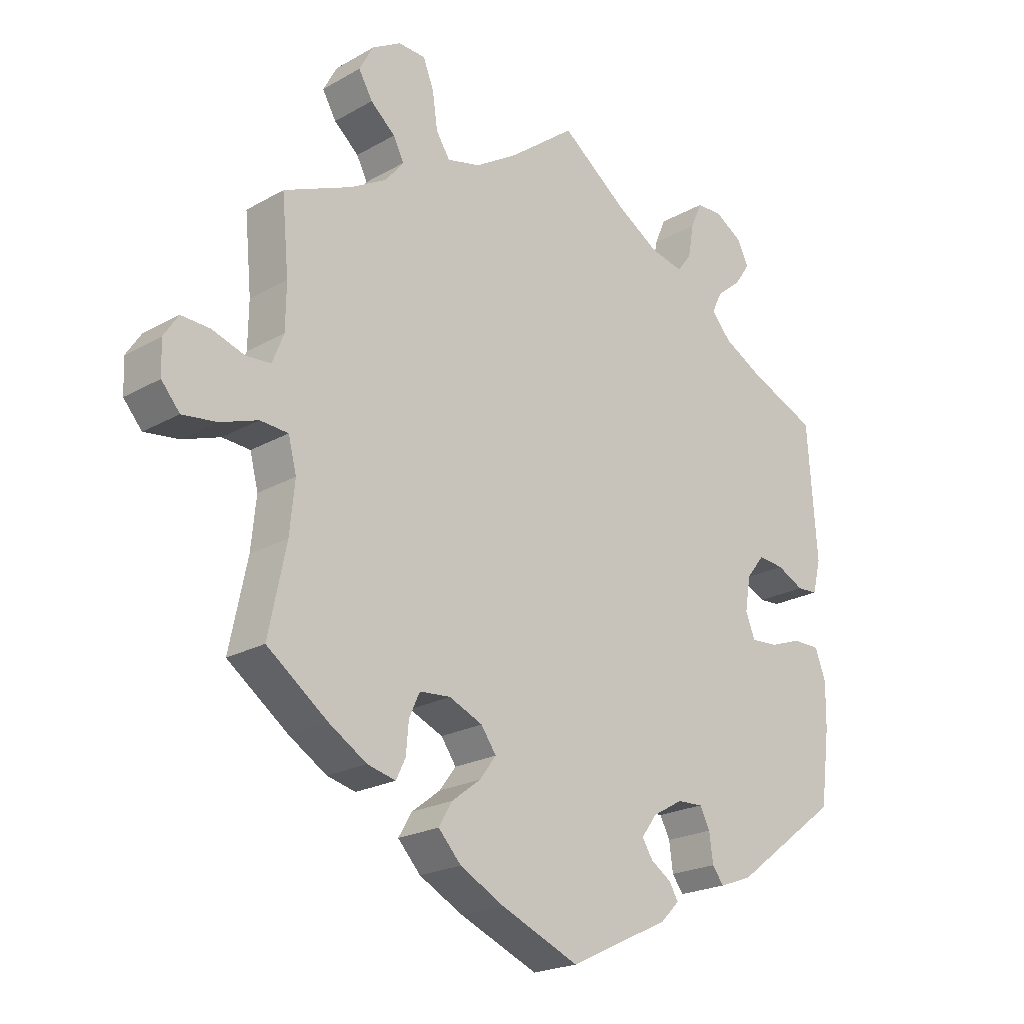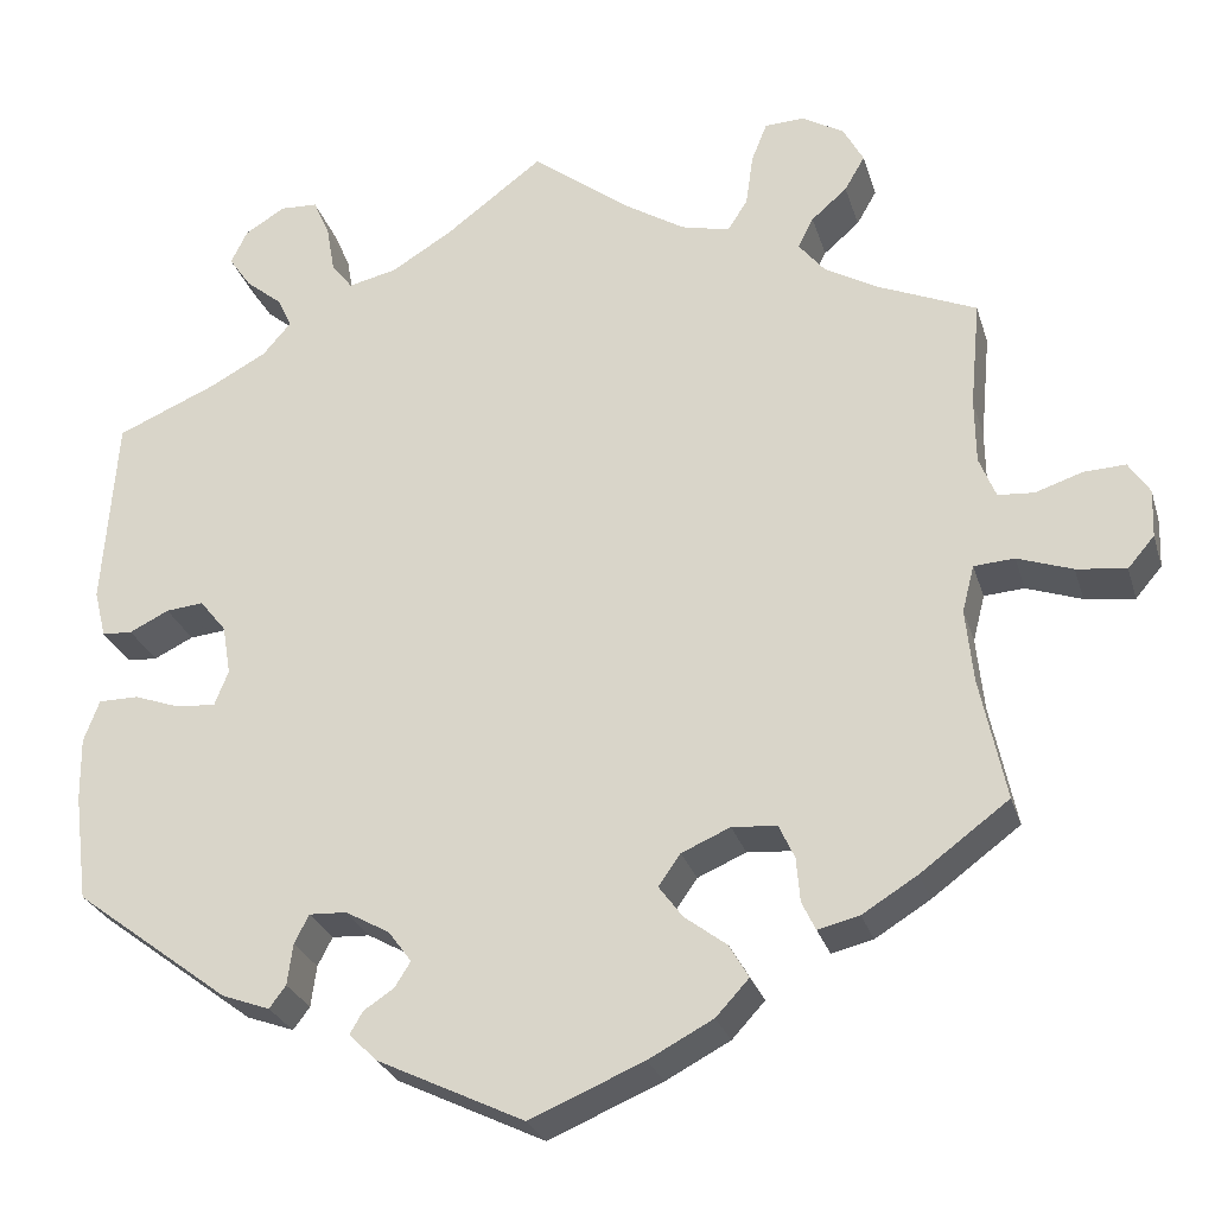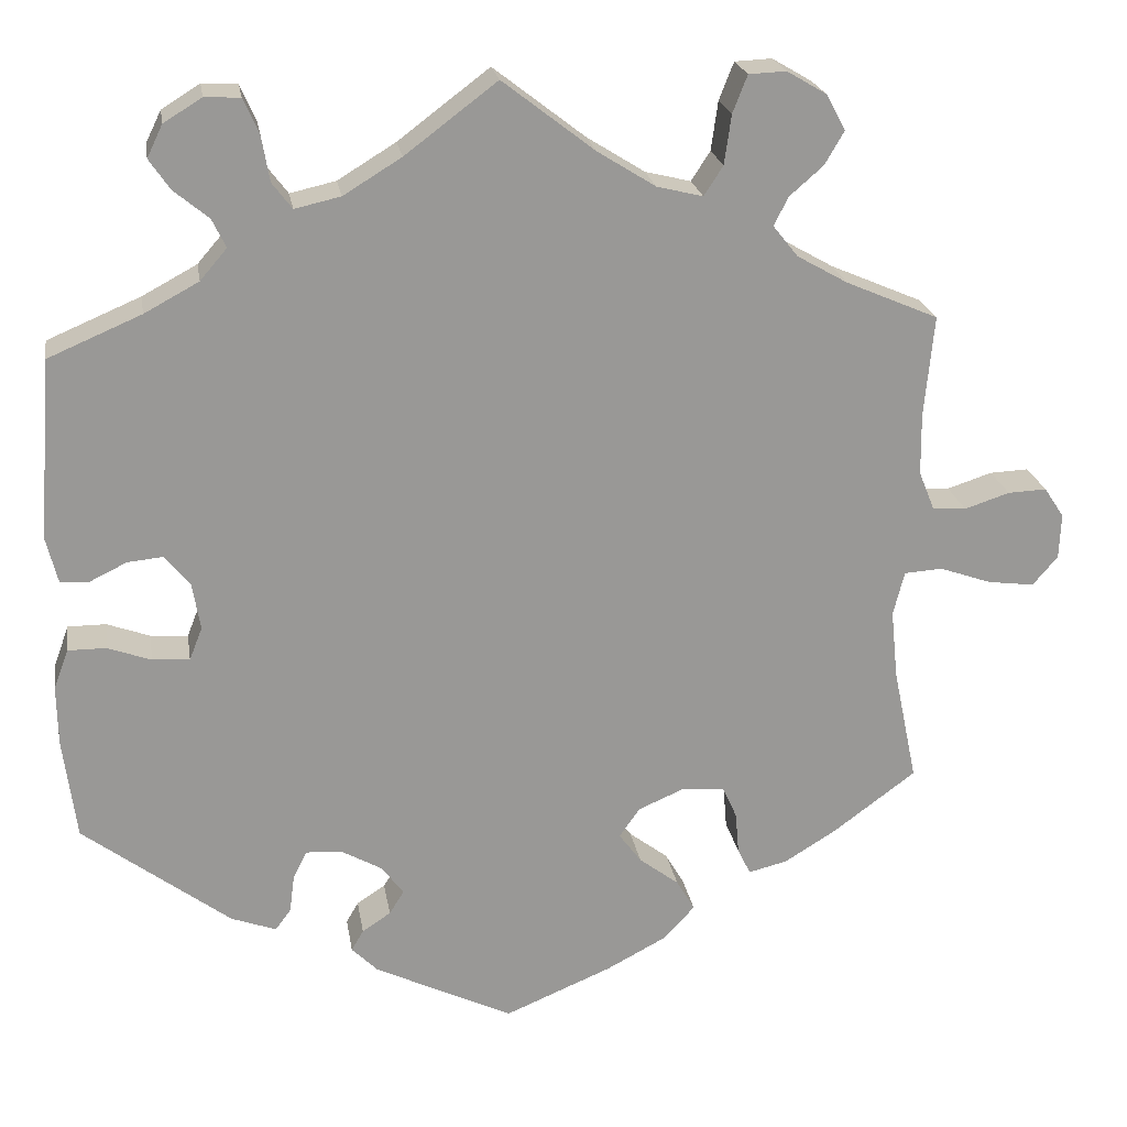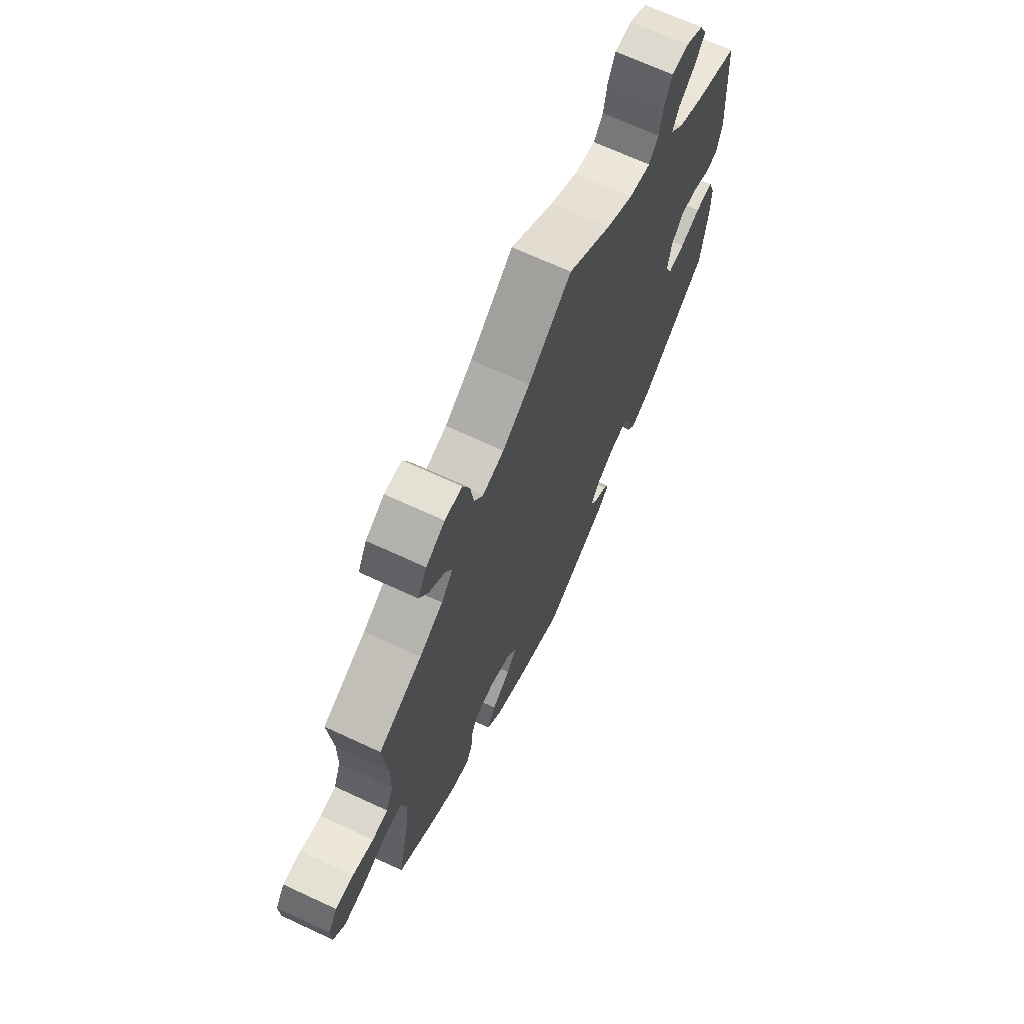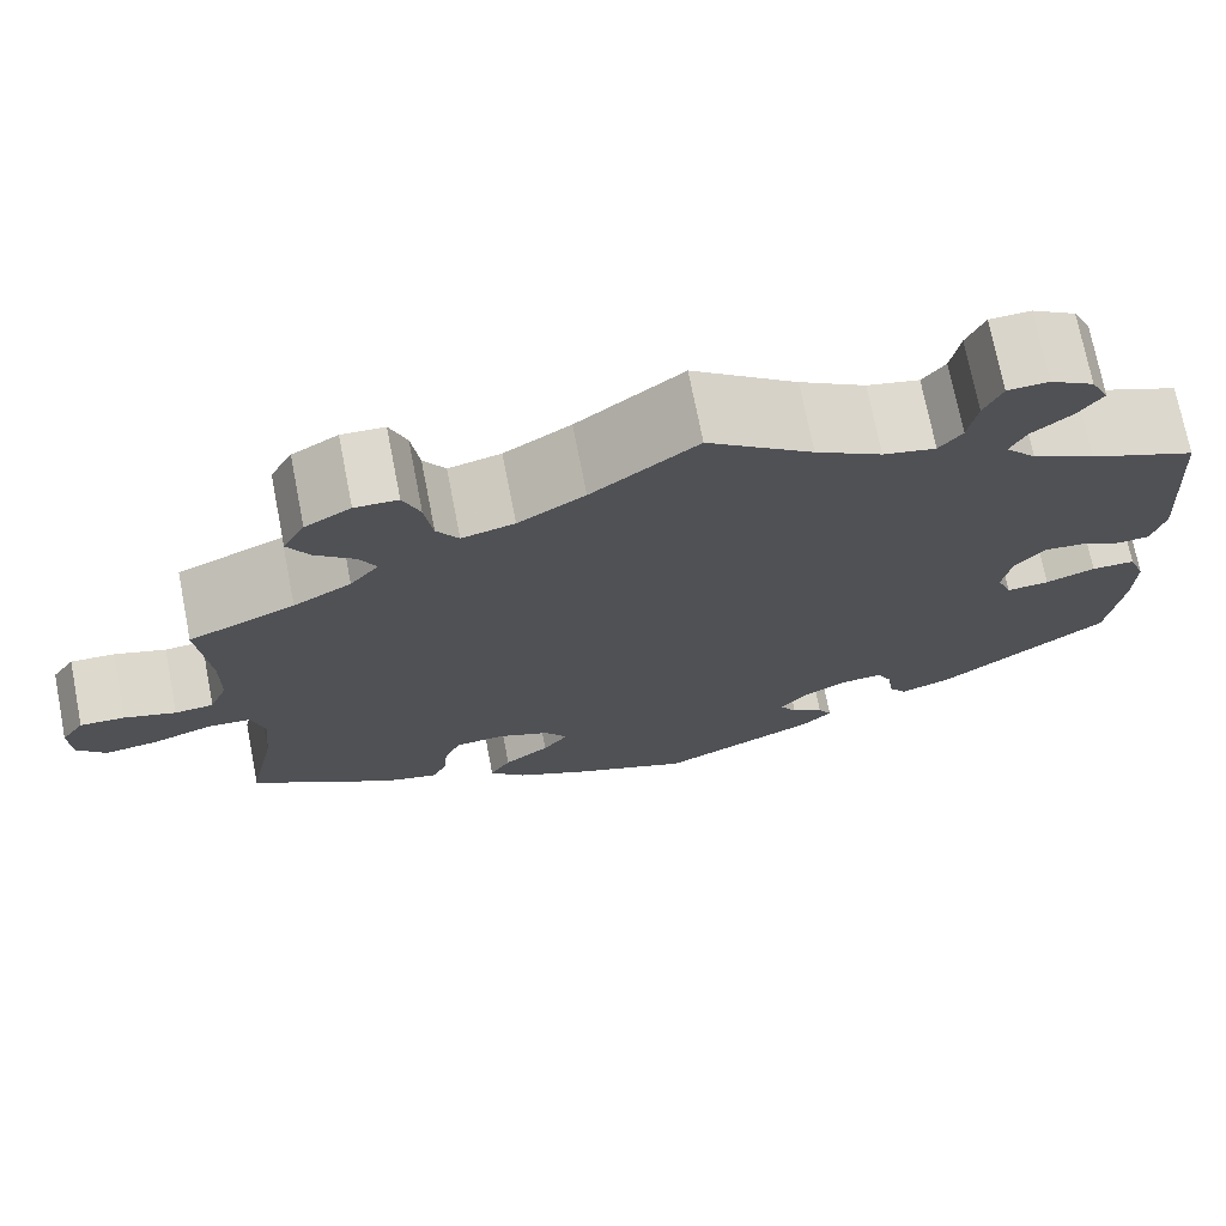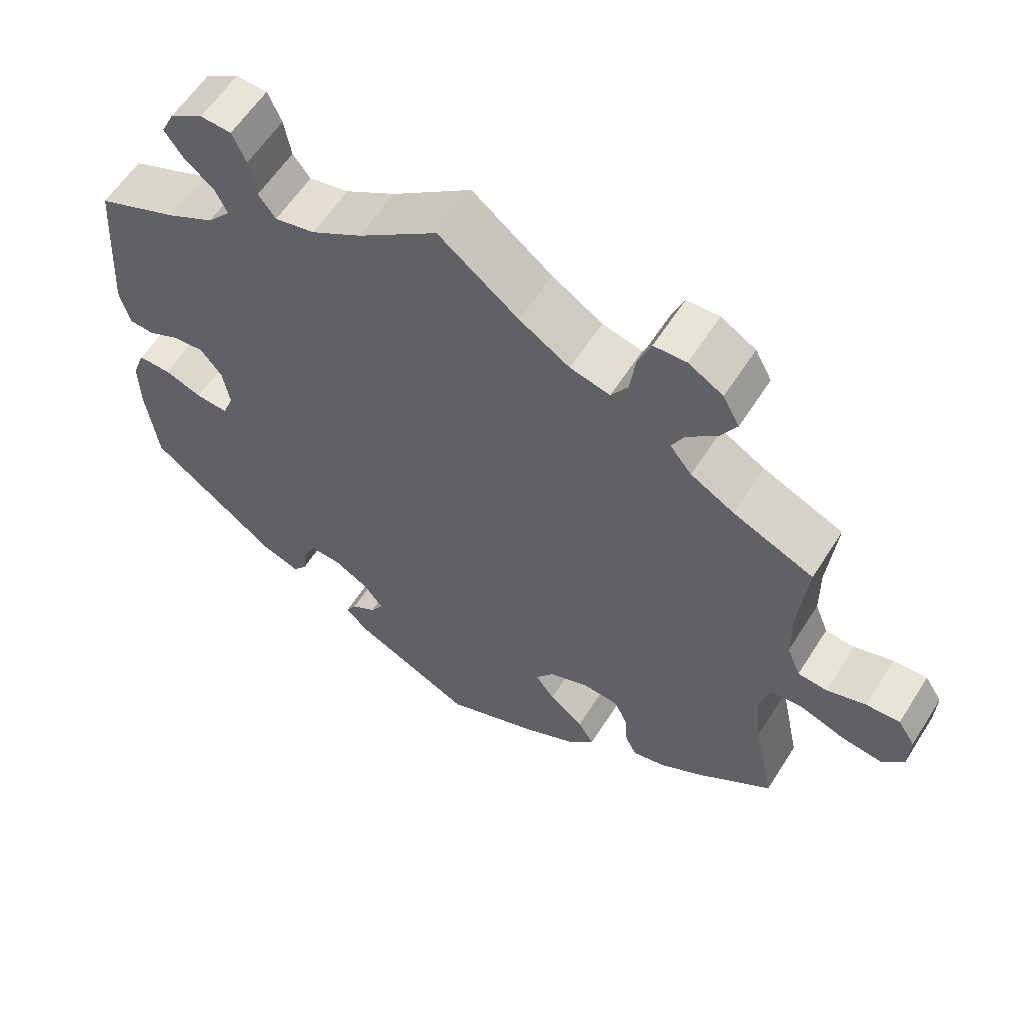
<metadata>
{"format":"obj","ext":"obj","renderer":"f3d","projection":"perspective","resolution":1024,"background":"white","views":[{"elev":-21.6,"azim":135.0,"up":"+Z"},{"elev":-27.0,"azim":15.5,"up":"+Z"},{"elev":21.8,"azim":-9.1,"up":"+Z"},{"elev":68.8,"azim":114.9,"up":"+Z"},{"elev":72.9,"azim":168.9,"up":"+Z"},{"elev":59.4,"azim":32.3,"up":"+Z"}]}
</metadata>
<code>
v 0.106 0.07 0.496
v 0.173 0.07 0.454
v 0.226 0.07 0.441
v 0.248 0.07 0.475
v 0.256 0.07 0.532
v 0.273 0.07 0.575
v 0.316 0.07 0.577
v 0.362 0.07 0.55
v 0.384 0.07 0.509
v 0.362 0.07 0.471
v 0.323 0.07 0.437
v 0.306 0.07 0.404
v 0.335 0.07 0.368
v 0.393 0.07 0.335
v 0.5 0.07 0.289
v 0.489 0.07 0.172
v 0.49 0.07 0.101
v 0.508 0.07 0.056
v 0.547 0.07 0.053
v 0.599 0.07 0.07
v 0.644 0.07 0.072
v 0.667 0.07 0.037
v 0.665 0.07 -0.015
v 0.636 0.07 -0.049
v 0.582 0.07 -0.042
v 0.522 0.07 -0.021
v 0.478 0.07 -0.024
v 0.465 0.07 -0.075
v 0.473 0.07 -0.154
v 0.501 0.07 -0.288
v 0.405 0.07 -0.359
v 0.345 0.07 -0.396
v 0.3 0.07 -0.407
v 0.285 0.07 -0.376
v 0.281 0.07 -0.328
v 0.264 0.07 -0.291
v 0.215 0.07 -0.287
v 0.162 0.07 -0.31
v 0.138 0.07 -0.344
v 0.164 0.07 -0.379
v 0.21 0.07 -0.414
v 0.231 0.07 -0.45
v 0.195 0.07 -0.489
v 0.125 0.07 -0.526
v 0.001 0.07 -0.578
v -0.159 0.07 -0.501
v -0.189 0.07 -0.471
v -0.175 0.07 -0.447
v -0.142 0.07 -0.425
v -0.125 0.07 -0.398
v -0.15 0.07 -0.364
v -0.198 0.07 -0.337
v -0.239 0.07 -0.335
v -0.255 0.07 -0.366
v -0.261 0.07 -0.411
v -0.279 0.07 -0.435
v -0.331 0.07 -0.416
v -0.501 0.07 -0.288
v -0.516 0.07 -0.171
v -0.517 0.07 -0.102
v -0.5 0.07 -0.056
v -0.456 0.07 -0.056
v -0.406 0.07 -0.074
v -0.363 0.07 -0.077
v -0.348 0.07 -0.039
v -0.357 0.07 0.015
v -0.386 0.07 0.051
v -0.427 0.07 0.047
v -0.47 0.07 0.026
v -0.503 0.07 0.028
v -0.516 0.07 0.08
v -0.501 0.07 0.289
v -0.393 0.07 0.335
v -0.33 0.07 0.369
v -0.299 0.07 0.405
v -0.315 0.07 0.438
v -0.355 0.07 0.471
v -0.379 0.07 0.506
v -0.361 0.07 0.543
v -0.317 0.07 0.57
v -0.276 0.07 0.568
v -0.258 0.07 0.527
v -0.249 0.07 0.475
v -0.226 0.07 0.445
v -0.173 0.07 0.457
v -0.106 0.07 0.498
v 0 0.07 0.578
v 0.106 0 0.496
v 0.173 0 0.454
v 0.226 0 0.441
v 0.248 0 0.475
v 0.256 0 0.532
v 0.273 0 0.575
v 0.316 0 0.577
v 0.362 0 0.55
v 0.384 0 0.509
v 0.362 0 0.471
v 0.323 0 0.437
v 0.306 0 0.404
v 0.335 0 0.368
v 0.393 0 0.335
v 0.5 0 0.289
v 0.489 0 0.172
v 0.49 0 0.101
v 0.508 0 0.056
v 0.547 0 0.053
v 0.599 0 0.07
v 0.644 0 0.072
v 0.667 0 0.037
v 0.665 0 -0.015
v 0.636 0 -0.049
v 0.582 0 -0.042
v 0.522 0 -0.021
v 0.478 0 -0.024
v 0.465 0 -0.075
v 0.473 0 -0.154
v 0.501 0 -0.288
v 0.405 0 -0.359
v 0.345 0 -0.396
v 0.3 0 -0.407
v 0.285 0 -0.376
v 0.281 0 -0.328
v 0.264 0 -0.291
v 0.215 0 -0.287
v 0.162 0 -0.31
v 0.138 0 -0.344
v 0.164 0 -0.379
v 0.21 0 -0.414
v 0.231 0 -0.45
v 0.195 0 -0.489
v 0.125 0 -0.526
v 0.001 0 -0.578
v -0.159 0 -0.501
v -0.189 0 -0.471
v -0.175 0 -0.447
v -0.142 0 -0.425
v -0.125 0 -0.398
v -0.15 0 -0.364
v -0.198 0 -0.337
v -0.239 0 -0.335
v -0.255 0 -0.366
v -0.261 0 -0.411
v -0.279 0 -0.435
v -0.331 0 -0.416
v -0.501 0 -0.288
v -0.516 0 -0.171
v -0.517 0 -0.102
v -0.5 0 -0.056
v -0.456 0 -0.056
v -0.406 0 -0.074
v -0.363 0 -0.077
v -0.348 0 -0.039
v -0.357 0 0.015
v -0.386 0 0.051
v -0.427 0 0.047
v -0.47 0 0.026
v -0.503 0 0.028
v -0.516 0 0.08
v -0.501 0 0.289
v -0.393 0 0.335
v -0.33 0 0.369
v -0.299 0 0.405
v -0.315 0 0.438
v -0.355 0 0.471
v -0.379 0 0.506
v -0.361 0 0.543
v -0.317 0 0.57
v -0.276 0 0.568
v -0.258 0 0.527
v -0.249 0 0.475
v -0.226 0 0.445
v -0.173 0 0.457
v -0.106 0 0.498
v 0 0 0.578
f 86 87 1
f 85 86 1 2
f 84 85 2 3
f 80 81 82 83
f 78 79 80 83
f 76 77 78 83
f 75 76 83 84
f 74 75 84 3
f 70 71 72 73
f 68 69 70 73
f 67 68 73 74
f 66 67 74 3
f 60 61 62 63
f 60 63 64
f 59 60 64
f 58 59 64
f 57 58 64
f 54 55 56 57
f 53 54 57 64
f 52 53 64 65
f 46 47 48 49
f 46 49 50
f 45 46 50
f 44 45 50
f 43 44 50 51
f 40 41 42 43
f 39 40 43 51
f 32 33 34 35
f 32 35 36
f 29 30 31 32
f 28 29 32 36
f 27 28 36 37
f 23 24 25 26
f 21 22 23 26
f 19 20 21 26
f 18 19 26 27
f 17 18 27 37
f 14 15 16
f 13 14 16 17
f 12 13 17 37
f 8 9 10 11
f 8 11 12
f 7 8 12
f 4 5 6 7
f 3 4 7 12
f 38 39 51 52
f 38 52 65 66
f 37 38 66
f 3 12 37 66
f 88 174 173
f 89 88 173 172
f 90 89 172 171
f 170 169 168 167
f 170 167 166 165
f 170 165 164 163
f 171 170 163 162
f 90 171 162 161
f 160 159 158 157
f 160 157 156 155
f 161 160 155 154
f 90 161 154 153
f 150 149 148 147
f 151 150 147
f 151 147 146
f 151 146 145
f 151 145 144
f 144 143 142 141
f 151 144 141 140
f 152 151 140 139
f 136 135 134 133
f 137 136 133
f 137 133 132
f 137 132 131
f 138 137 131 130
f 130 129 128 127
f 138 130 127 126
f 122 121 120 119
f 123 122 119
f 119 118 117 116
f 123 119 116 115
f 124 123 115 114
f 113 112 111 110
f 113 110 109 108
f 113 108 107 106
f 114 113 106 105
f 124 114 105 104
f 103 102 101
f 104 103 101 100
f 124 104 100 99
f 98 97 96 95
f 99 98 95
f 99 95 94
f 94 93 92 91
f 99 94 91 90
f 139 138 126 125
f 153 152 139 125
f 153 125 124
f 153 124 99 90
f 1 88 89 2
f 2 89 90 3
f 3 90 91 4
f 4 91 92 5
f 5 92 93 6
f 6 93 94 7
f 7 94 95 8
f 8 95 96 9
f 9 96 97 10
f 10 97 98 11
f 11 98 99 12
f 12 99 100 13
f 13 100 101 14
f 14 101 102 15
f 15 102 103 16
f 16 103 104 17
f 17 104 105 18
f 18 105 106 19
f 19 106 107 20
f 20 107 108 21
f 21 108 109 22
f 22 109 110 23
f 23 110 111 24
f 24 111 112 25
f 25 112 113 26
f 26 113 114 27
f 27 114 115 28
f 28 115 116 29
f 29 116 117 30
f 30 117 118 31
f 31 118 119 32
f 32 119 120 33
f 33 120 121 34
f 34 121 122 35
f 35 122 123 36
f 36 123 124 37
f 37 124 125 38
f 38 125 126 39
f 39 126 127 40
f 40 127 128 41
f 41 128 129 42
f 42 129 130 43
f 43 130 131 44
f 44 131 132 45
f 45 132 133 46
f 46 133 134 47
f 47 134 135 48
f 48 135 136 49
f 49 136 137 50
f 50 137 138 51
f 51 138 139 52
f 52 139 140 53
f 53 140 141 54
f 54 141 142 55
f 55 142 143 56
f 56 143 144 57
f 57 144 145 58
f 58 145 146 59
f 59 146 147 60
f 60 147 148 61
f 61 148 149 62
f 62 149 150 63
f 63 150 151 64
f 64 151 152 65
f 65 152 153 66
f 66 153 154 67
f 67 154 155 68
f 68 155 156 69
f 69 156 157 70
f 70 157 158 71
f 71 158 159 72
f 72 159 160 73
f 73 160 161 74
f 74 161 162 75
f 75 162 163 76
f 76 163 164 77
f 77 164 165 78
f 78 165 166 79
f 79 166 167 80
f 80 167 168 81
f 81 168 169 82
f 82 169 170 83
f 83 170 171 84
f 84 171 172 85
f 85 172 173 86
f 86 173 174 87
f 87 174 88 1

</code>
